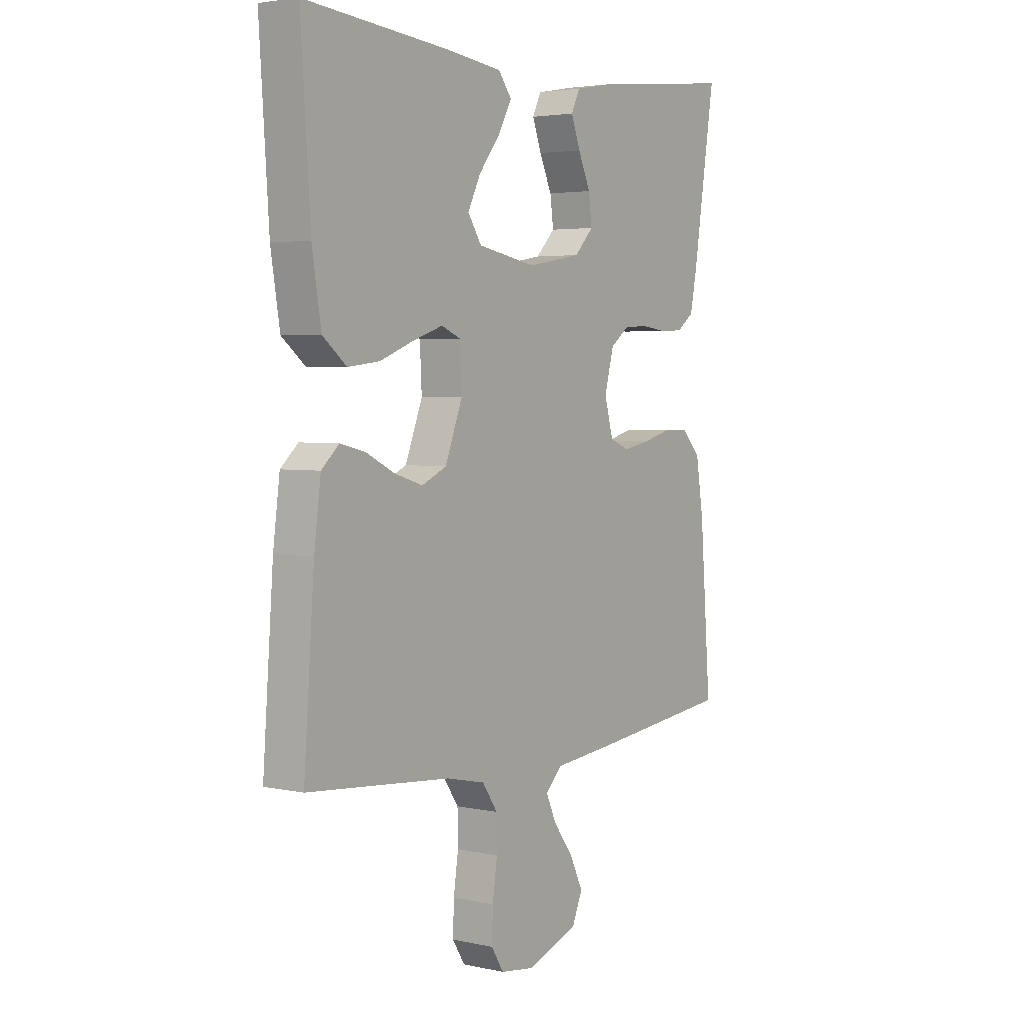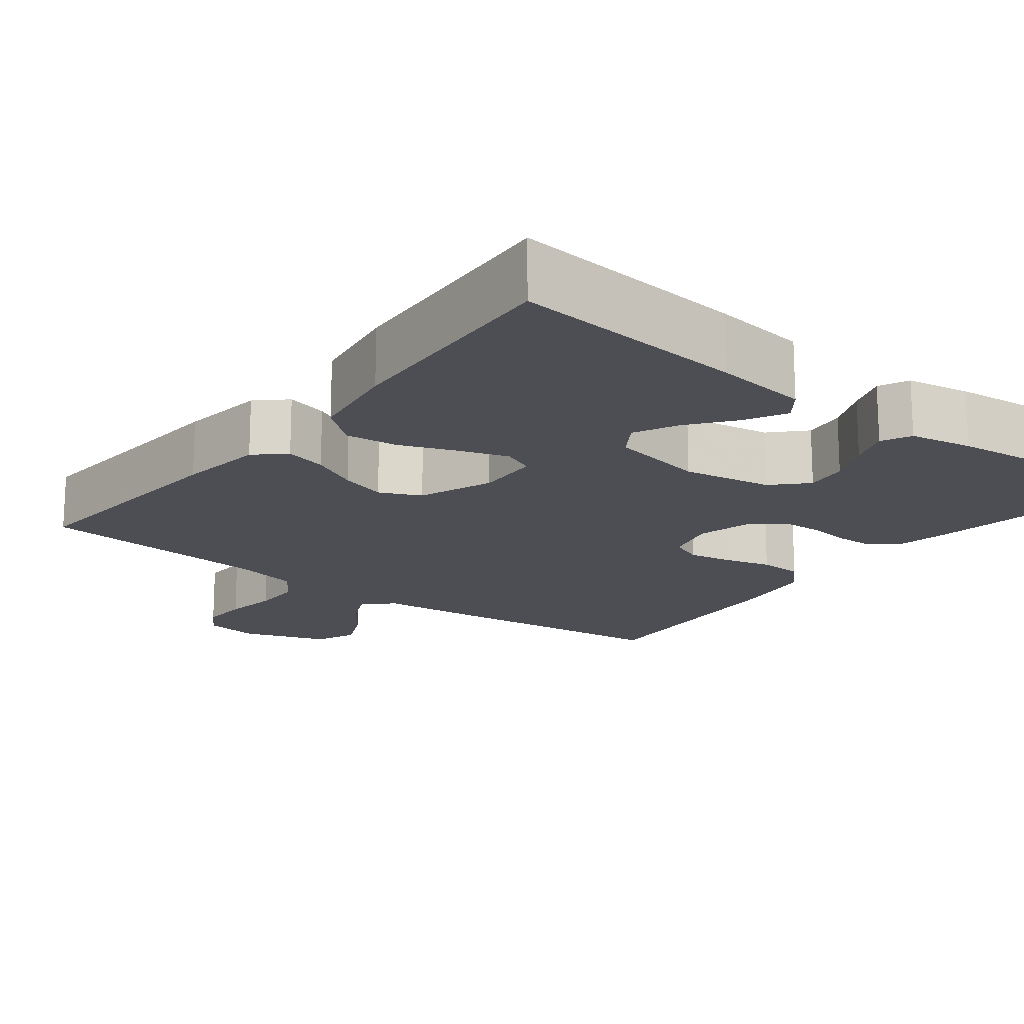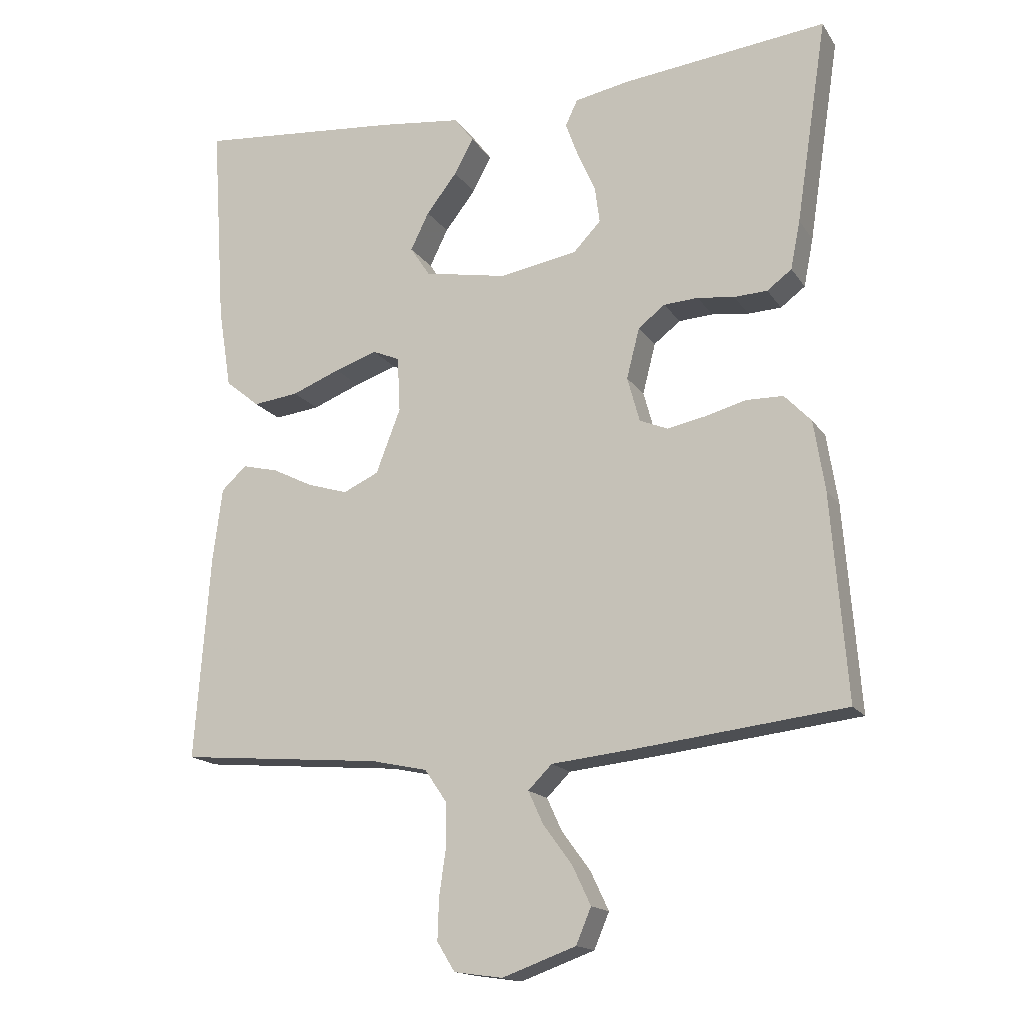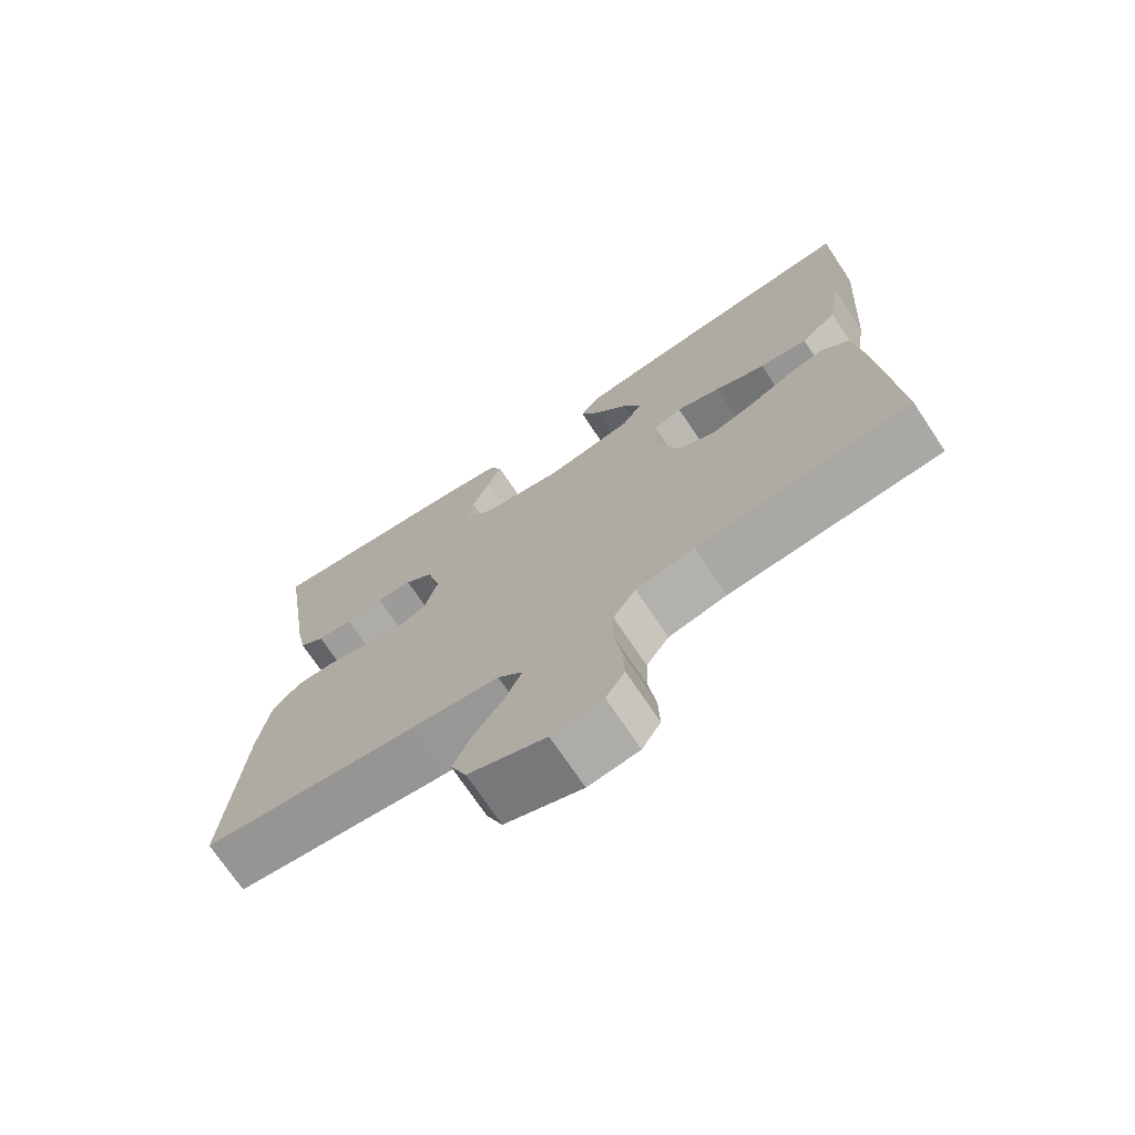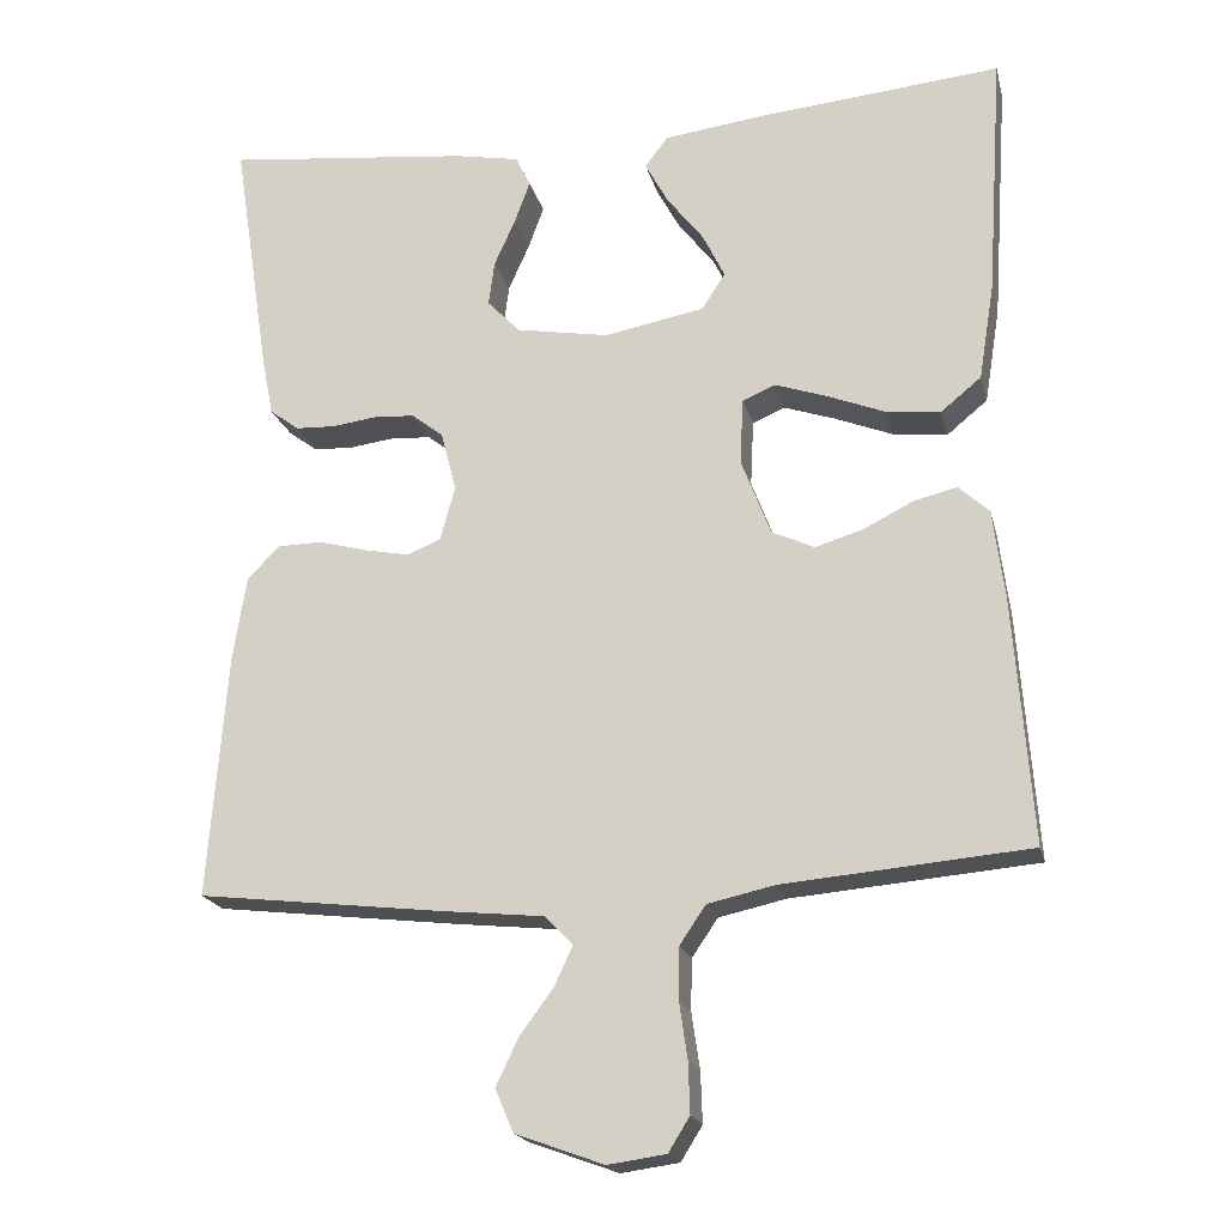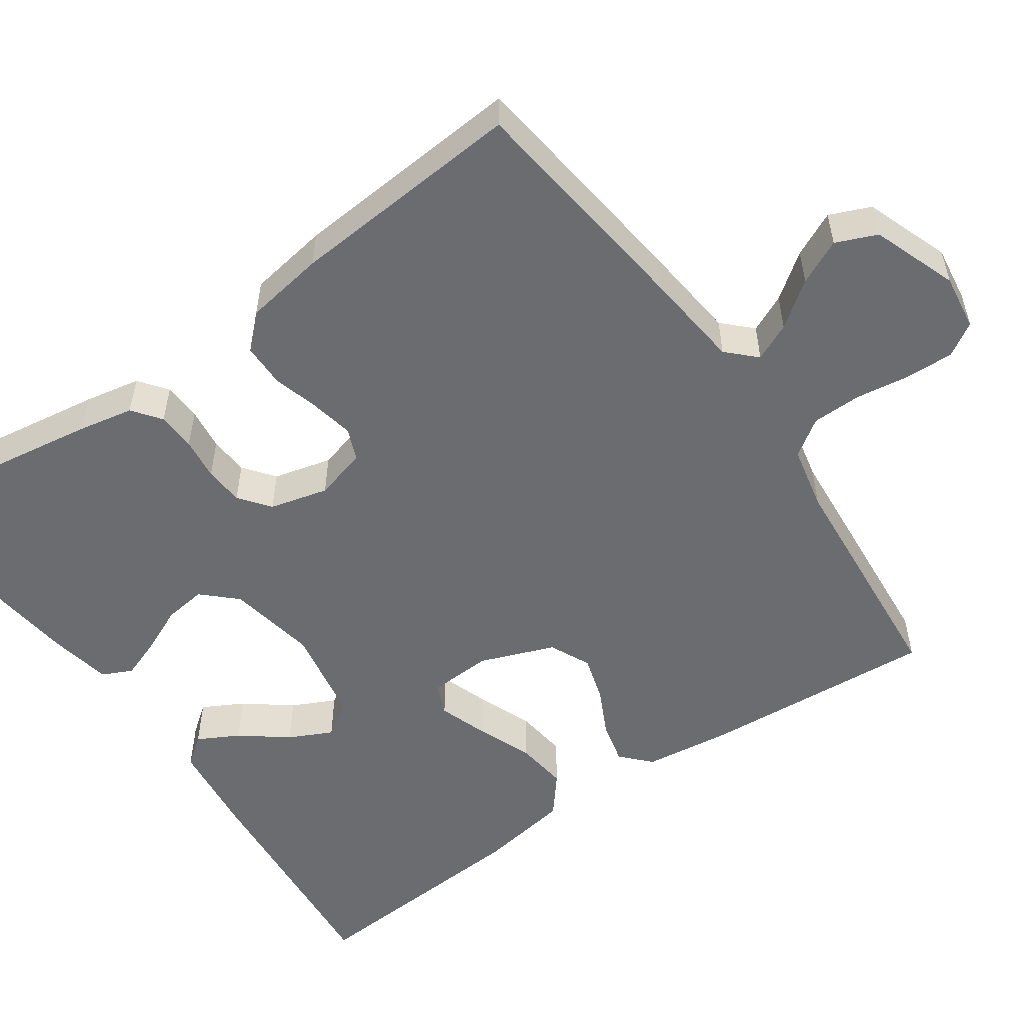
<metadata>
{"format":"obj","ext":"obj","renderer":"f3d","projection":"perspective","resolution":1024,"background":"white","views":[{"elev":3.5,"azim":-54.1,"up":"+Z"},{"elev":-17.3,"azim":-37.9,"up":"+Y"},{"elev":-16.2,"azim":22.6,"up":"+Z"},{"elev":-72.1,"azim":-146.3,"up":"+Z"},{"elev":-19.6,"azim":-166.7,"up":"+Z"},{"elev":-53.7,"azim":125.1,"up":"+Y"}]}
</metadata>
<code>
v -0.5 0.07 0.5
v -0.2 0.07 0.472
v -0.079 0.07 0.457
v -0.051 0.07 0.42
v -0.079 0.07 0.368
v -0.124 0.07 0.31
v -0.151 0.07 0.255
v -0.122 0.07 0.211
v 0 0.07 0.188
v 0.114 0.07 0.208
v 0.154 0.07 0.25
v 0.147 0.07 0.304
v 0.121 0.07 0.362
v 0.102 0.07 0.414
v 0.12 0.07 0.452
v 0.2 0.07 0.467
v 0.5 0.07 0.5
v 0.454 0.07 0.2
v 0.44 0.07 0.129
v 0.404 0.07 0.102
v 0.355 0.07 0.1
v 0.301 0.07 0.107
v 0.251 0.07 0.104
v 0.212 0.07 0.074
v 0.193 0.07 0
v 0.211 0.07 -0.066
v 0.252 0.07 -0.083
v 0.308 0.07 -0.072
v 0.367 0.07 -0.056
v 0.422 0.07 -0.057
v 0.461 0.07 -0.098
v 0.477 0.07 -0.2
v 0.5 0.07 -0.5
v 0.2 0.07 -0.535
v 0.074 0.07 -0.548
v 0.039 0.07 -0.583
v 0.061 0.07 -0.631
v 0.103 0.07 -0.688
v 0.13 0.07 -0.745
v 0.108 0.07 -0.797
v 0 0.07 -0.836
v -0.071 0.07 -0.826
v -0.097 0.07 -0.784
v -0.095 0.07 -0.723
v -0.085 0.07 -0.654
v -0.086 0.07 -0.591
v -0.118 0.07 -0.544
v -0.2 0.07 -0.526
v -0.5 0.07 -0.5
v -0.478 0.07 -0.2
v -0.464 0.07 -0.091
v -0.427 0.07 -0.057
v -0.374 0.07 -0.07
v -0.314 0.07 -0.1
v -0.255 0.07 -0.118
v -0.203 0.07 -0.094
v -0.167 0.07 0
v -0.171 0.07 0.081
v -0.211 0.07 0.098
v -0.273 0.07 0.077
v -0.344 0.07 0.049
v -0.411 0.07 0.041
v -0.461 0.07 0.082
v -0.48 0.07 0.2
v -0.5 0 0.5
v -0.2 0 0.472
v -0.079 0 0.457
v -0.051 0 0.42
v -0.079 0 0.368
v -0.124 0 0.31
v -0.151 0 0.255
v -0.122 0 0.211
v 0 0 0.188
v 0.114 0 0.208
v 0.154 0 0.25
v 0.147 0 0.304
v 0.121 0 0.362
v 0.102 0 0.414
v 0.12 0 0.452
v 0.2 0 0.467
v 0.5 0 0.5
v 0.454 0 0.2
v 0.44 0 0.129
v 0.404 0 0.102
v 0.355 0 0.1
v 0.301 0 0.107
v 0.251 0 0.104
v 0.212 0 0.074
v 0.193 0 0
v 0.211 0 -0.066
v 0.252 0 -0.083
v 0.308 0 -0.072
v 0.367 0 -0.056
v 0.422 0 -0.057
v 0.461 0 -0.098
v 0.477 0 -0.2
v 0.5 0 -0.5
v 0.2 0 -0.535
v 0.074 0 -0.548
v 0.039 0 -0.583
v 0.061 0 -0.631
v 0.103 0 -0.688
v 0.13 0 -0.745
v 0.108 0 -0.797
v 0 0 -0.836
v -0.071 0 -0.826
v -0.097 0 -0.784
v -0.095 0 -0.723
v -0.085 0 -0.654
v -0.086 0 -0.591
v -0.118 0 -0.544
v -0.2 0 -0.526
v -0.5 0 -0.5
v -0.478 0 -0.2
v -0.464 0 -0.091
v -0.427 0 -0.057
v -0.374 0 -0.07
v -0.314 0 -0.1
v -0.255 0 -0.118
v -0.203 0 -0.094
v -0.167 0 0
v -0.171 0 0.081
v -0.211 0 0.098
v -0.273 0 0.077
v -0.344 0 0.049
v -0.411 0 0.041
v -0.461 0 0.082
v -0.48 0 0.2
f 1 2 3
f 64 1 3
f 63 64 3
f 62 63 3
f 61 62 3
f 60 61 3
f 59 60 3
f 52 53 54
f 51 52 54
f 50 51 54
f 49 50 54
f 48 49 54
f 47 48 54 55
f 46 47 55 56
f 43 44 45
f 42 43 45
f 41 42 45
f 40 41 45
f 39 40 45
f 38 39 45
f 37 38 45
f 36 37 45 46
f 46 56 57
f 36 46 57
f 35 36 57
f 33 34 35
f 32 33 35
f 31 32 35
f 30 31 35
f 29 30 35
f 28 29 35
f 20 21 22
f 19 20 22
f 18 19 22
f 17 18 22
f 16 17 22
f 15 16 22
f 14 15 22
f 13 14 22
f 12 13 22
f 11 12 22 23
f 10 11 23 24
f 3 4 5 6
f 3 6 7
f 59 3 7
f 58 59 7 8
f 57 58 8 9
f 27 28 35
f 26 27 35 57
f 57 9 10
f 26 57 10
f 25 26 10
f 10 24 25
f 67 66 65
f 67 65 128
f 67 128 127
f 67 127 126
f 67 126 125
f 67 125 124
f 67 124 123
f 118 117 116
f 118 116 115
f 118 115 114
f 118 114 113
f 118 113 112
f 119 118 112 111
f 120 119 111 110
f 109 108 107
f 109 107 106
f 109 106 105
f 109 105 104
f 109 104 103
f 109 103 102
f 109 102 101
f 110 109 101 100
f 121 120 110
f 121 110 100
f 121 100 99
f 99 98 97
f 99 97 96
f 99 96 95
f 99 95 94
f 99 94 93
f 99 93 92
f 86 85 84
f 86 84 83
f 86 83 82
f 86 82 81
f 86 81 80
f 86 80 79
f 86 79 78
f 86 78 77
f 86 77 76
f 87 86 76 75
f 88 87 75 74
f 70 69 68 67
f 71 70 67
f 71 67 123
f 72 71 123 122
f 73 72 122 121
f 99 92 91
f 121 99 91 90
f 74 73 121
f 74 121 90
f 74 90 89
f 89 88 74
f 1 65 66 2
f 2 66 67 3
f 3 67 68 4
f 4 68 69 5
f 5 69 70 6
f 6 70 71 7
f 7 71 72 8
f 8 72 73 9
f 9 73 74 10
f 10 74 75 11
f 11 75 76 12
f 12 76 77 13
f 13 77 78 14
f 14 78 79 15
f 15 79 80 16
f 16 80 81 17
f 17 81 82 18
f 18 82 83 19
f 19 83 84 20
f 20 84 85 21
f 21 85 86 22
f 22 86 87 23
f 23 87 88 24
f 24 88 89 25
f 25 89 90 26
f 26 90 91 27
f 27 91 92 28
f 28 92 93 29
f 29 93 94 30
f 30 94 95 31
f 31 95 96 32
f 32 96 97 33
f 33 97 98 34
f 34 98 99 35
f 35 99 100 36
f 36 100 101 37
f 37 101 102 38
f 38 102 103 39
f 39 103 104 40
f 40 104 105 41
f 41 105 106 42
f 42 106 107 43
f 43 107 108 44
f 44 108 109 45
f 45 109 110 46
f 46 110 111 47
f 47 111 112 48
f 48 112 113 49
f 49 113 114 50
f 50 114 115 51
f 51 115 116 52
f 52 116 117 53
f 53 117 118 54
f 54 118 119 55
f 55 119 120 56
f 56 120 121 57
f 57 121 122 58
f 58 122 123 59
f 59 123 124 60
f 60 124 125 61
f 61 125 126 62
f 62 126 127 63
f 63 127 128 64
f 64 128 65 1

</code>
